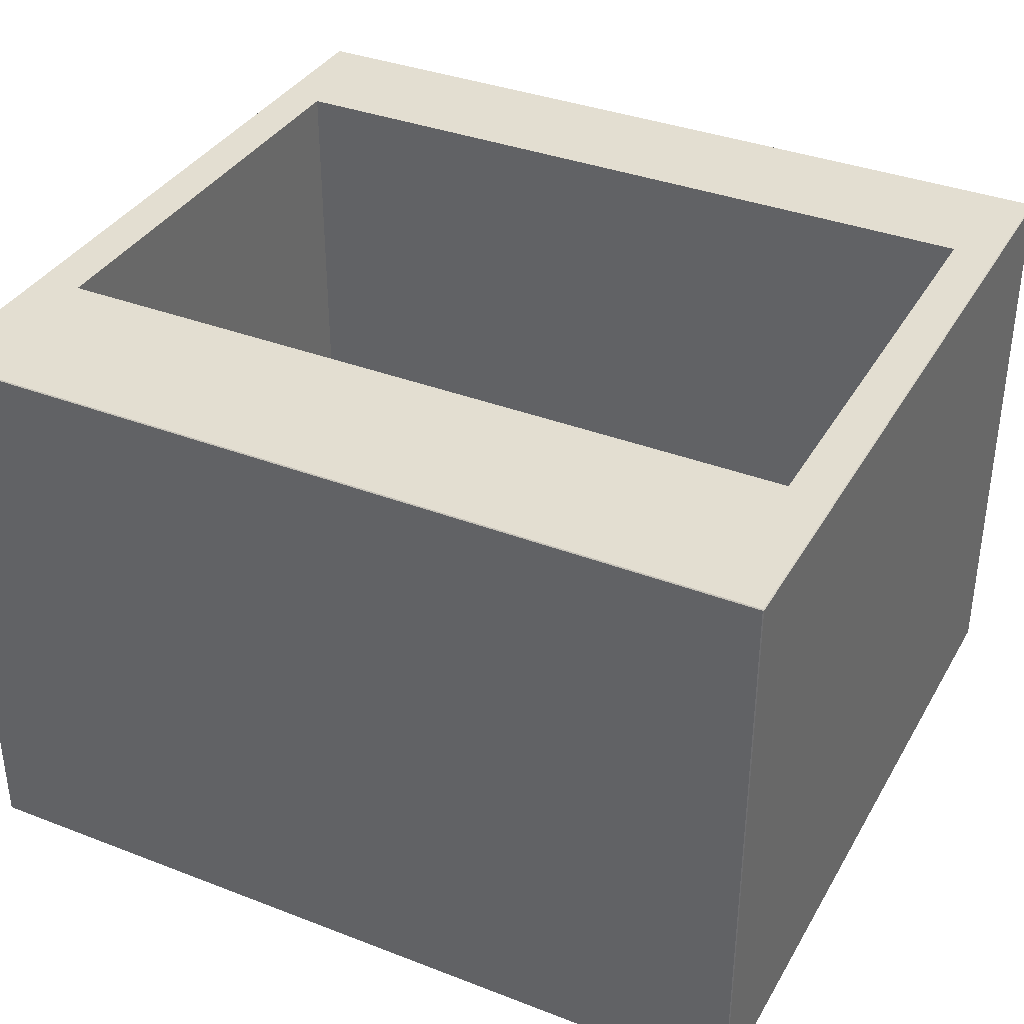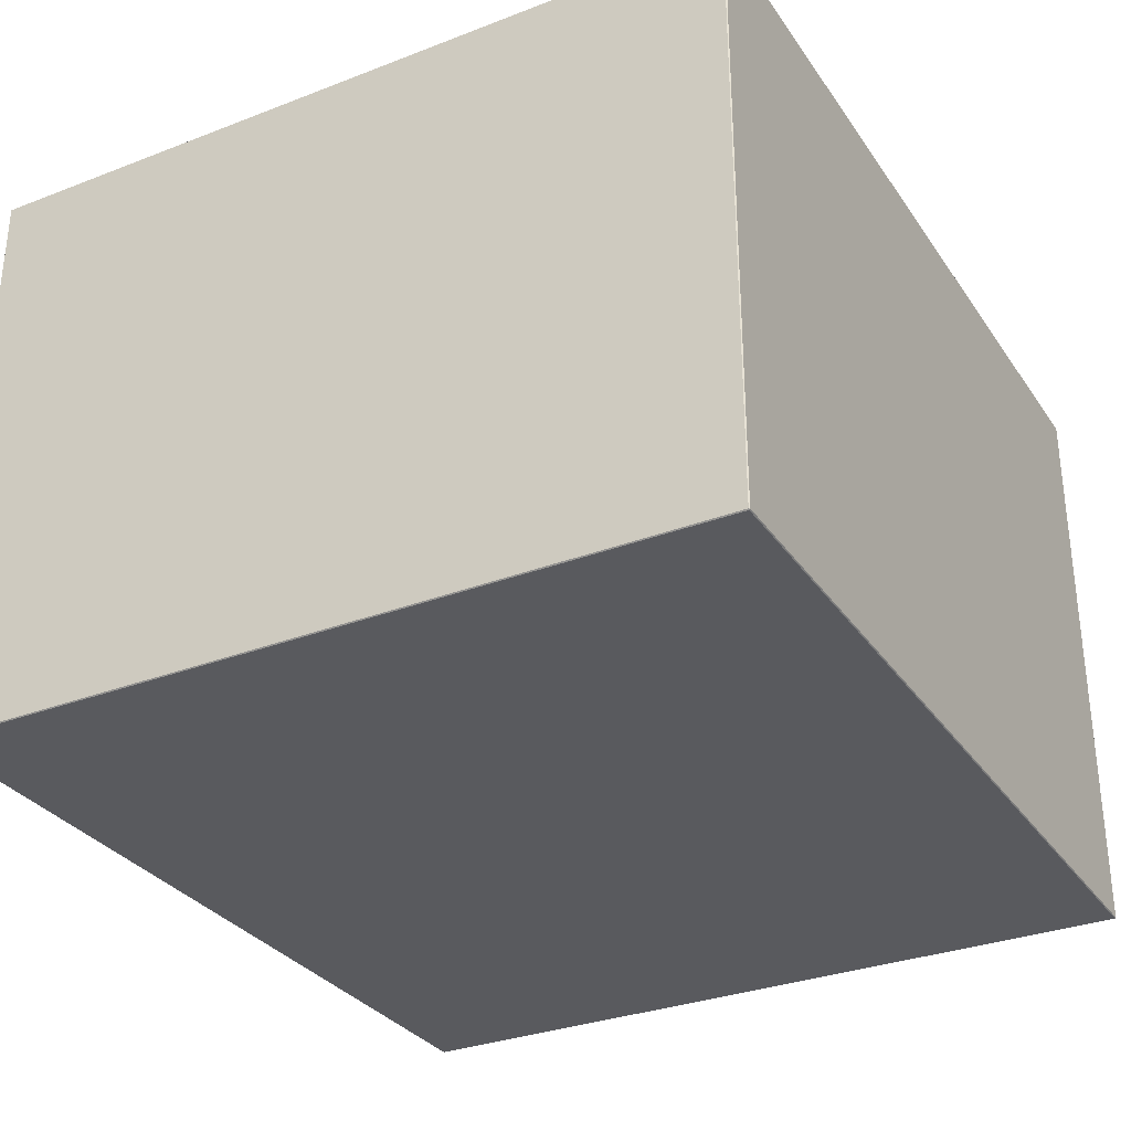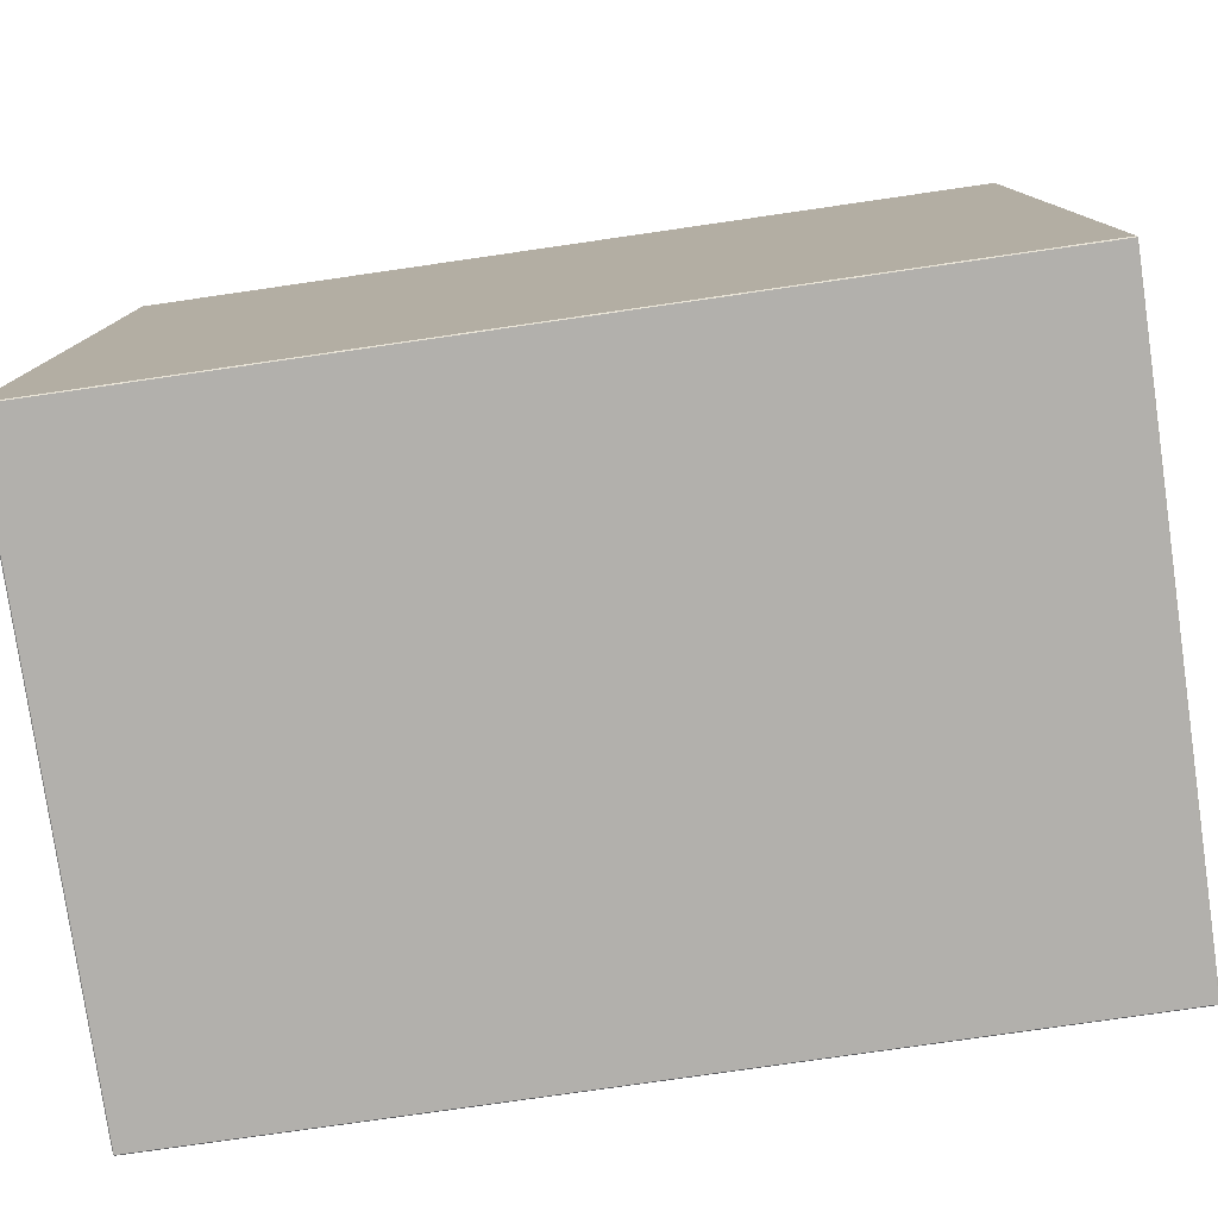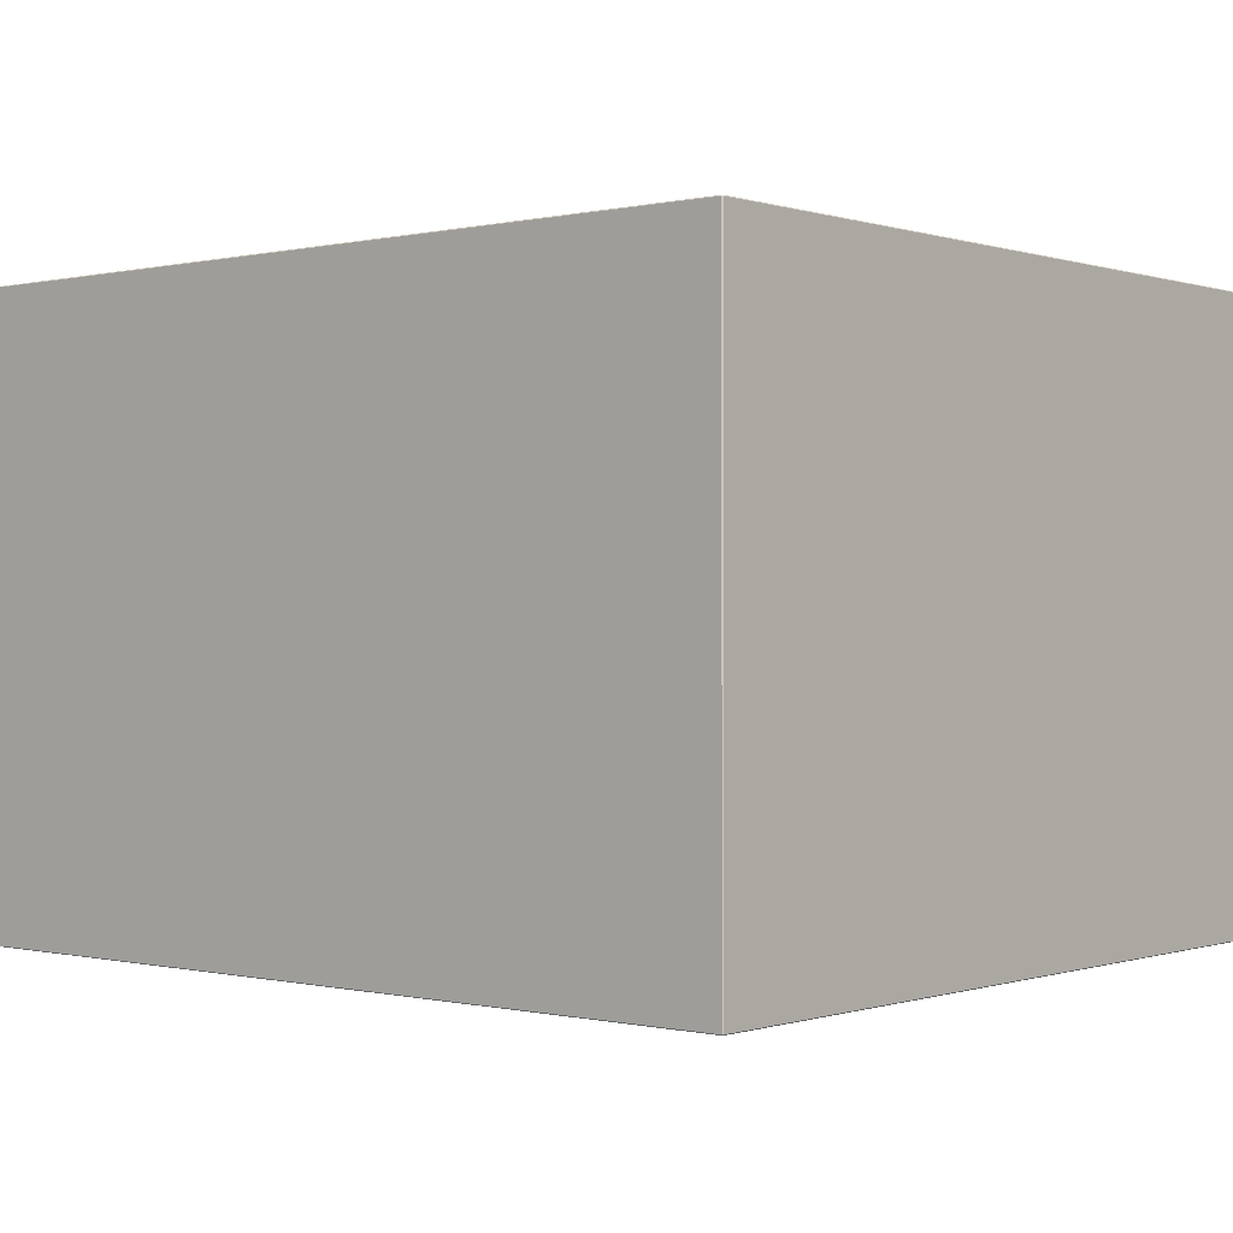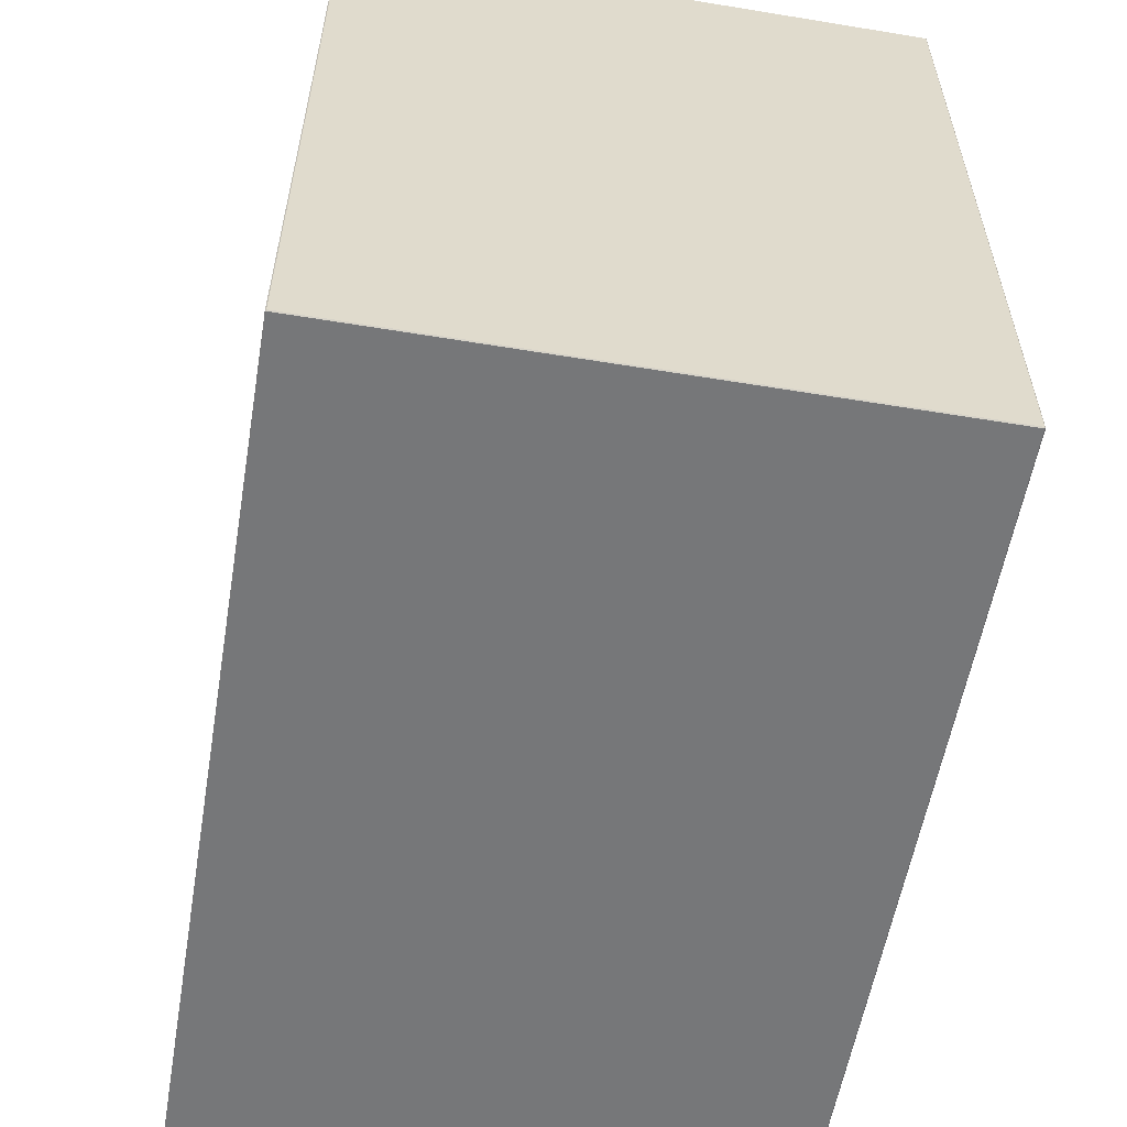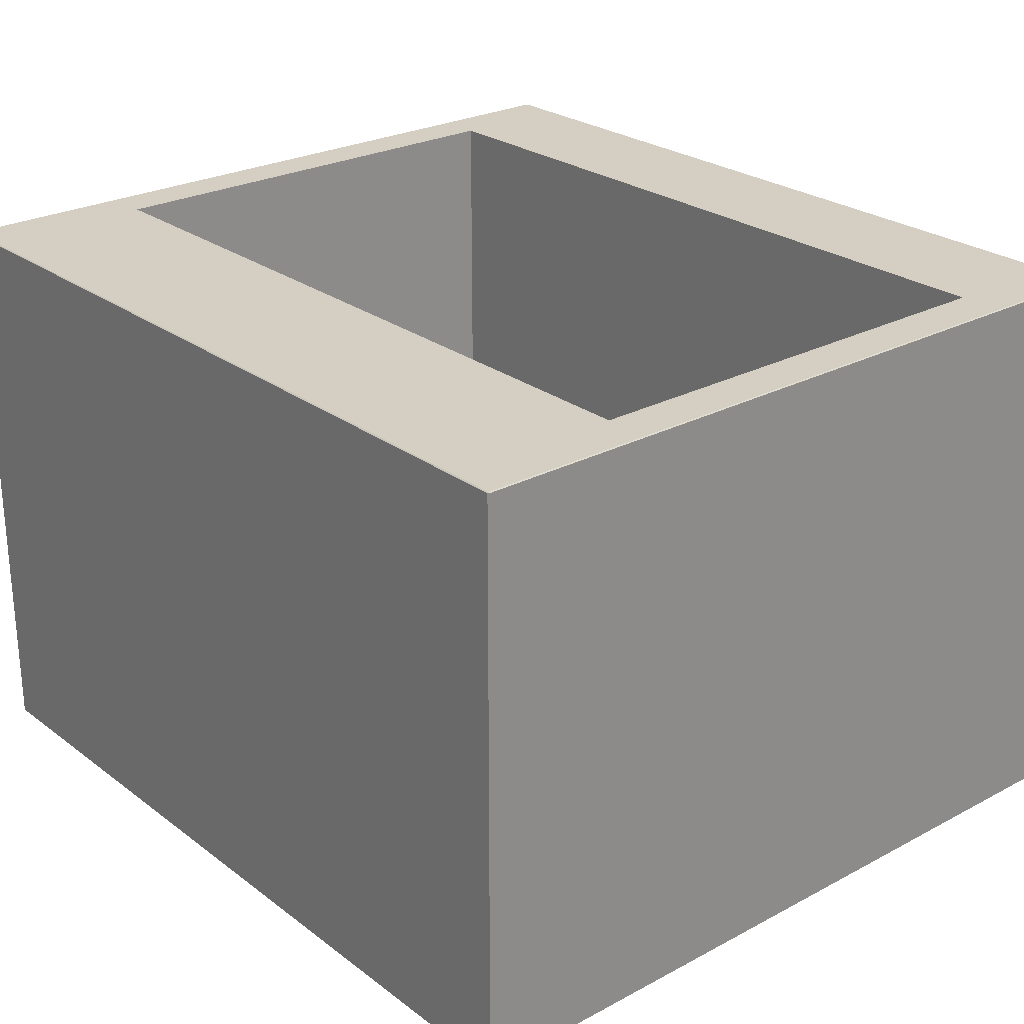
<metadata>
{"format":"obj","ext":"obj","renderer":"f3d","projection":"perspective","resolution":1024,"background":"white","views":[{"elev":36.2,"azim":26.7,"up":"+Z"},{"elev":-31.4,"azim":-61.4,"up":"+Z"},{"elev":-78.7,"azim":-171.8,"up":"+Y"},{"elev":-0.1,"azim":40.4,"up":"+Z"},{"elev":-57.1,"azim":80.3,"up":"+Y"},{"elev":25.6,"azim":49.7,"up":"+Z"}]}
</metadata>
<code>
o Box040_1/Box040/mesh3/mesh3-geometry#mesh3-geometry
v -0.6368 0.4975 -0.5002
v 0.6434 -0.6635 -0.5002
v -0.6368 -0.6635 -0.5002
v 0.6434 0.4975 -0.5002
v 0.6434 -0.6649 -0.4988
v -0.6382 -0.6635 -0.4988
v -0.6368 0.4989 -0.4988
v 0.6448 -0.6635 -0.4988
v -0.6368 -0.6649 -0.4988
v -0.6382 0.4975 -0.4988
v 0.6434 0.4989 -0.4988
v 0.6448 0.4975 -0.4988
v -0.6368 -0.6649 0.3798
v 0.6448 -0.6635 0.3798
v -0.6382 -0.6635 0.3798
v 0.6434 0.4989 0.3798
v -0.6382 0.4975 0.3798
v 0.6448 0.4975 0.3798
v 0.6434 -0.6649 0.3798
v -0.6368 0.4989 0.3798
v 0.6434 -0.6635 0.3812
v 0.6434 0.4975 0.3812
v -0.6368 -0.6635 0.3812
v -0.6368 0.4975 0.3812
v 0.5764 -0.4038 0.3812
v -0.5698 -0.4038 0.3812
v -0.5698 0.3048 0.3812
v 0.5764 0.3048 0.3812
v -0.5698 -0.4038 -0.4376
v 0.5764 0.3048 -0.4376
v 0.5764 -0.4038 -0.4376
v -0.5698 0.3048 -0.4376
f 1 2 3
f 2 1 4
f 5 3 2
f 6 1 3
f 7 4 1
f 4 8 2
f 3 5 9
f 2 8 5
f 1 6 10
f 3 9 6
f 4 7 11
f 1 10 7
f 8 4 12
f 5 13 9
f 14 5 8
f 15 10 6
f 13 6 9
f 7 16 11
f 4 11 12
f 17 7 10
f 18 8 12
f 13 5 19
f 5 14 19
f 8 18 14
f 10 15 17
f 6 13 15
f 16 7 20
f 16 12 11
f 7 17 20
f 12 16 18
f 21 13 19
f 14 21 19
f 22 14 18
f 23 17 15
f 13 23 15
f 24 16 20
f 17 24 20
f 16 22 18
f 13 21 23
f 14 22 21
f 17 23 24
f 16 24 22
f 21 25 23
f 25 21 22
f 23 26 24
f 24 27 22
f 26 23 25
f 25 22 28
f 24 26 27
f 28 22 27
f 25 29 26
f 30 25 28
f 29 27 26
f 27 30 28
f 29 25 31
f 25 30 31
f 27 29 32
f 30 27 32
f 30 29 31
f 29 30 32
f 3 2 1
f 4 1 2
f 2 3 5
f 3 1 6
f 1 4 7
f 2 8 4
f 9 5 3
f 5 8 2
f 10 6 1
f 6 9 3
f 11 7 4
f 7 10 1
f 12 4 8
f 9 13 5
f 8 5 14
f 6 10 15
f 9 6 13
f 11 16 7
f 12 11 4
f 10 7 17
f 12 8 18
f 19 5 13
f 19 14 5
f 14 18 8
f 17 15 10
f 15 13 6
f 20 7 16
f 11 12 16
f 20 17 7
f 18 16 12
f 19 13 21
f 19 21 14
f 18 14 22
f 15 17 23
f 15 23 13
f 20 16 24
f 20 24 17
f 18 22 16
f 23 21 13
f 21 22 14
f 24 23 17
f 22 24 16
f 23 25 21
f 22 21 25
f 24 26 23
f 22 27 24
f 25 23 26
f 28 22 25
f 27 26 24
f 27 22 28
f 26 29 25
f 28 25 30
f 26 27 29
f 28 30 27
f 31 25 29
f 31 30 25
f 32 29 27
f 32 27 30
f 31 29 30
f 32 30 29

</code>
